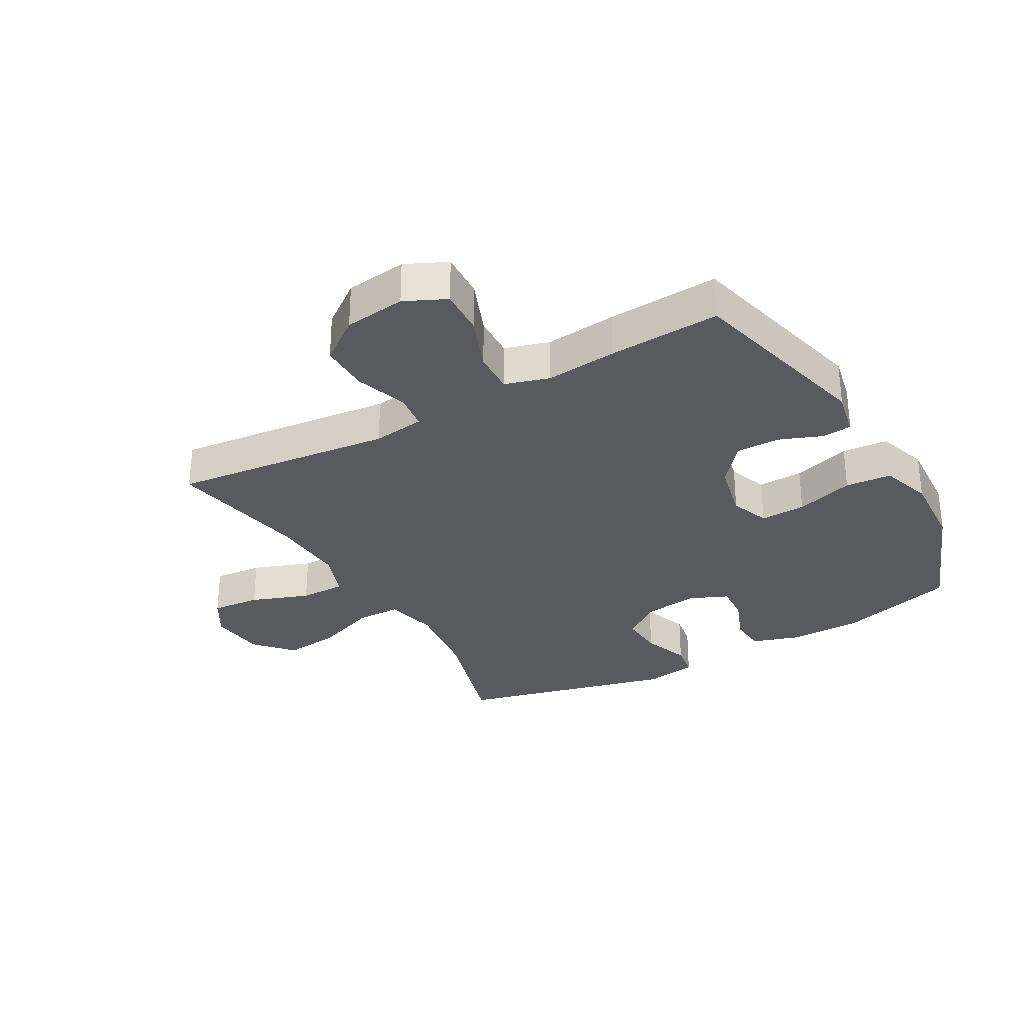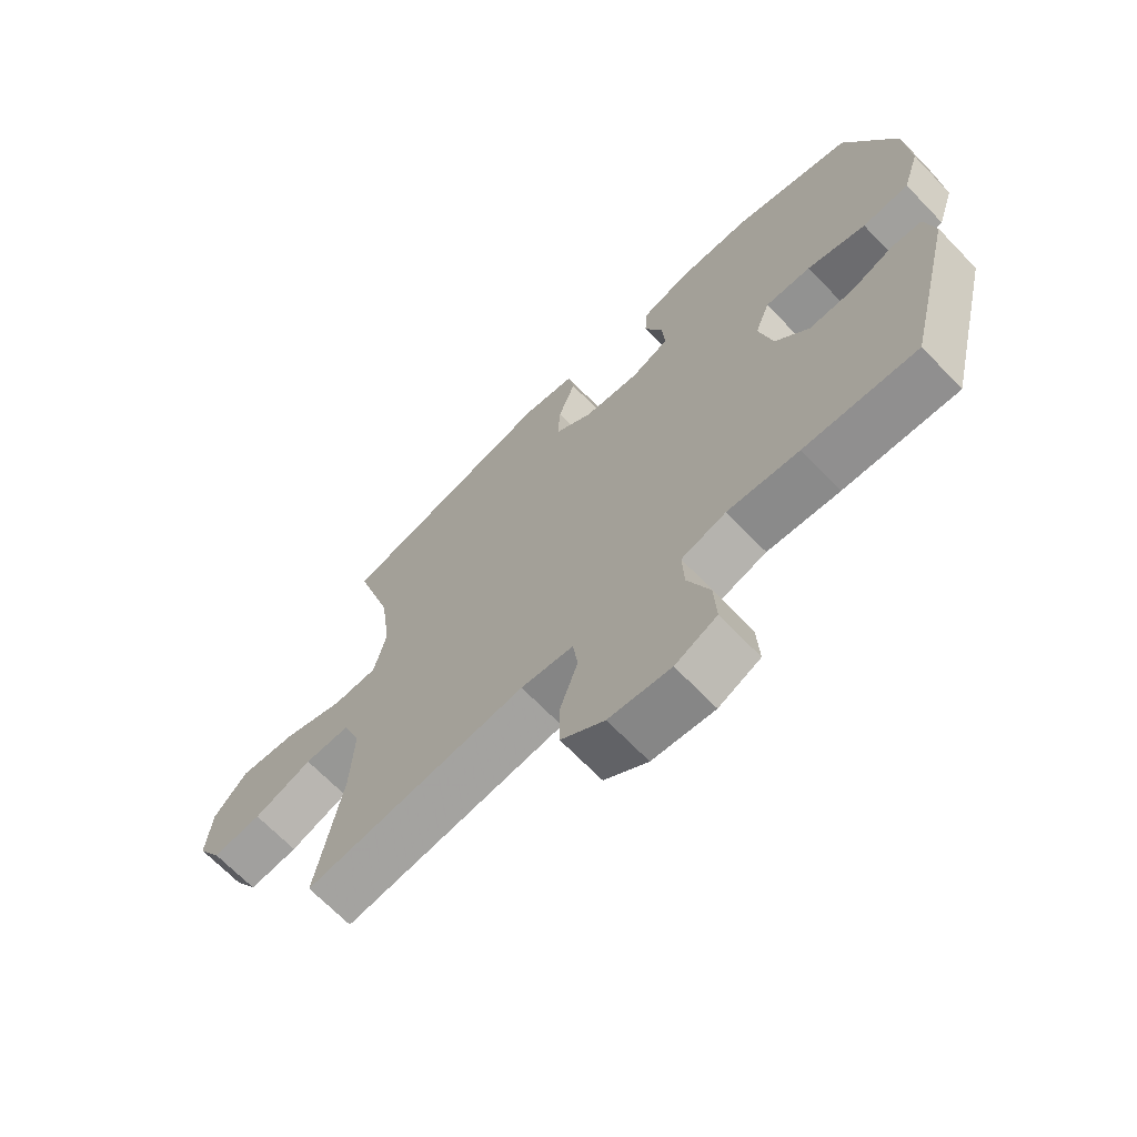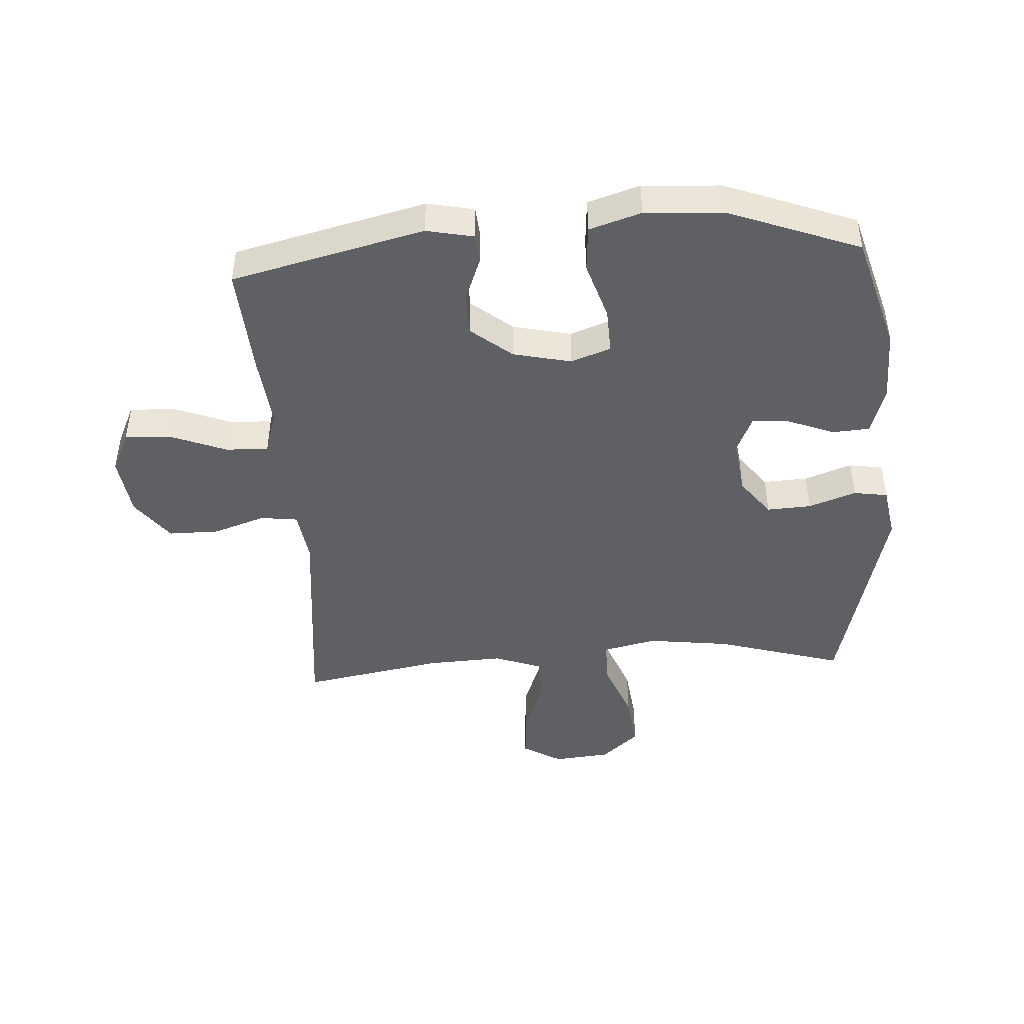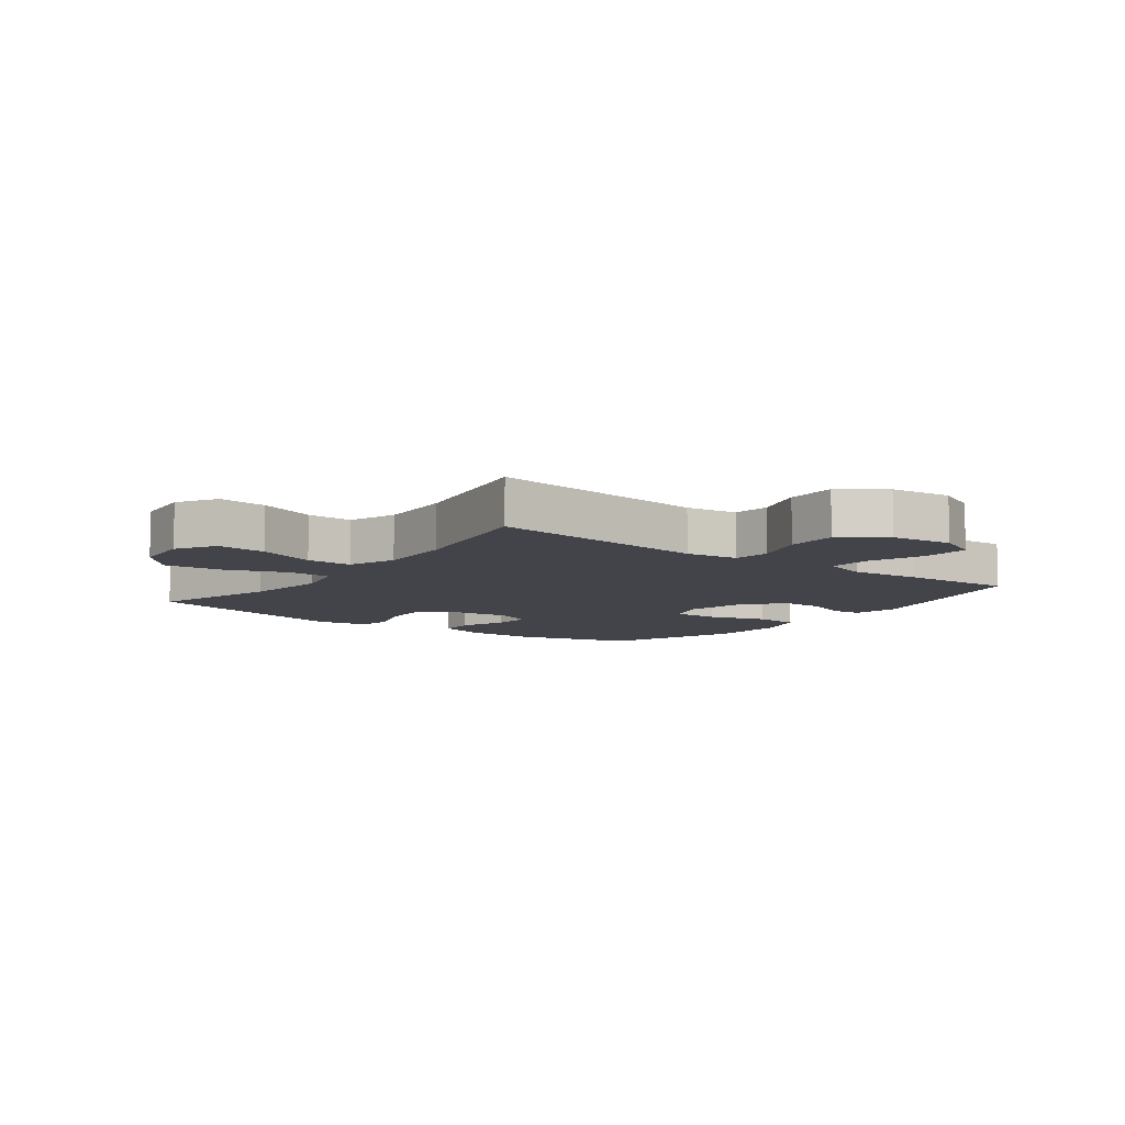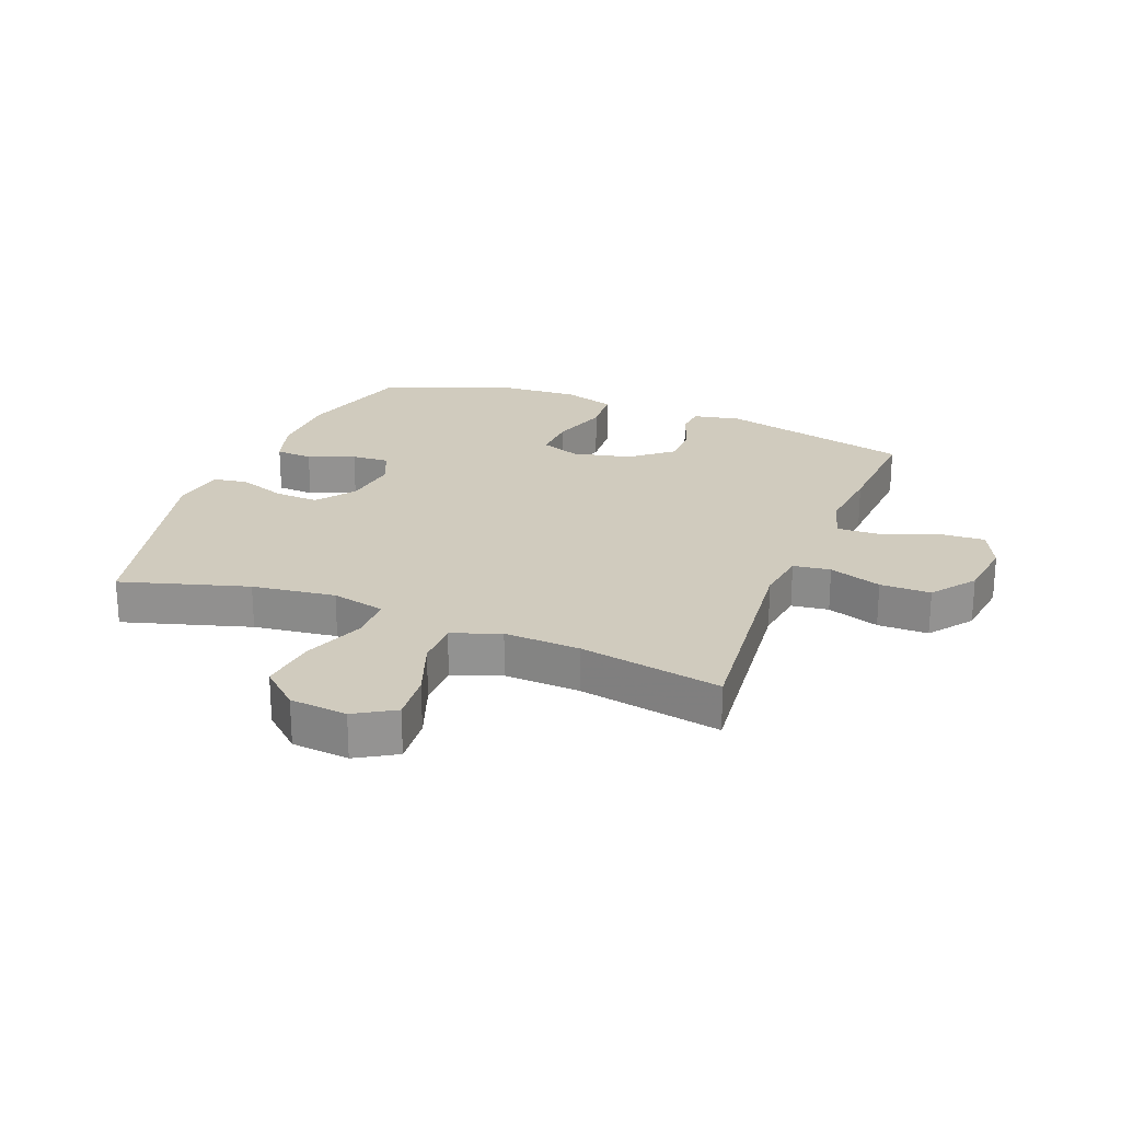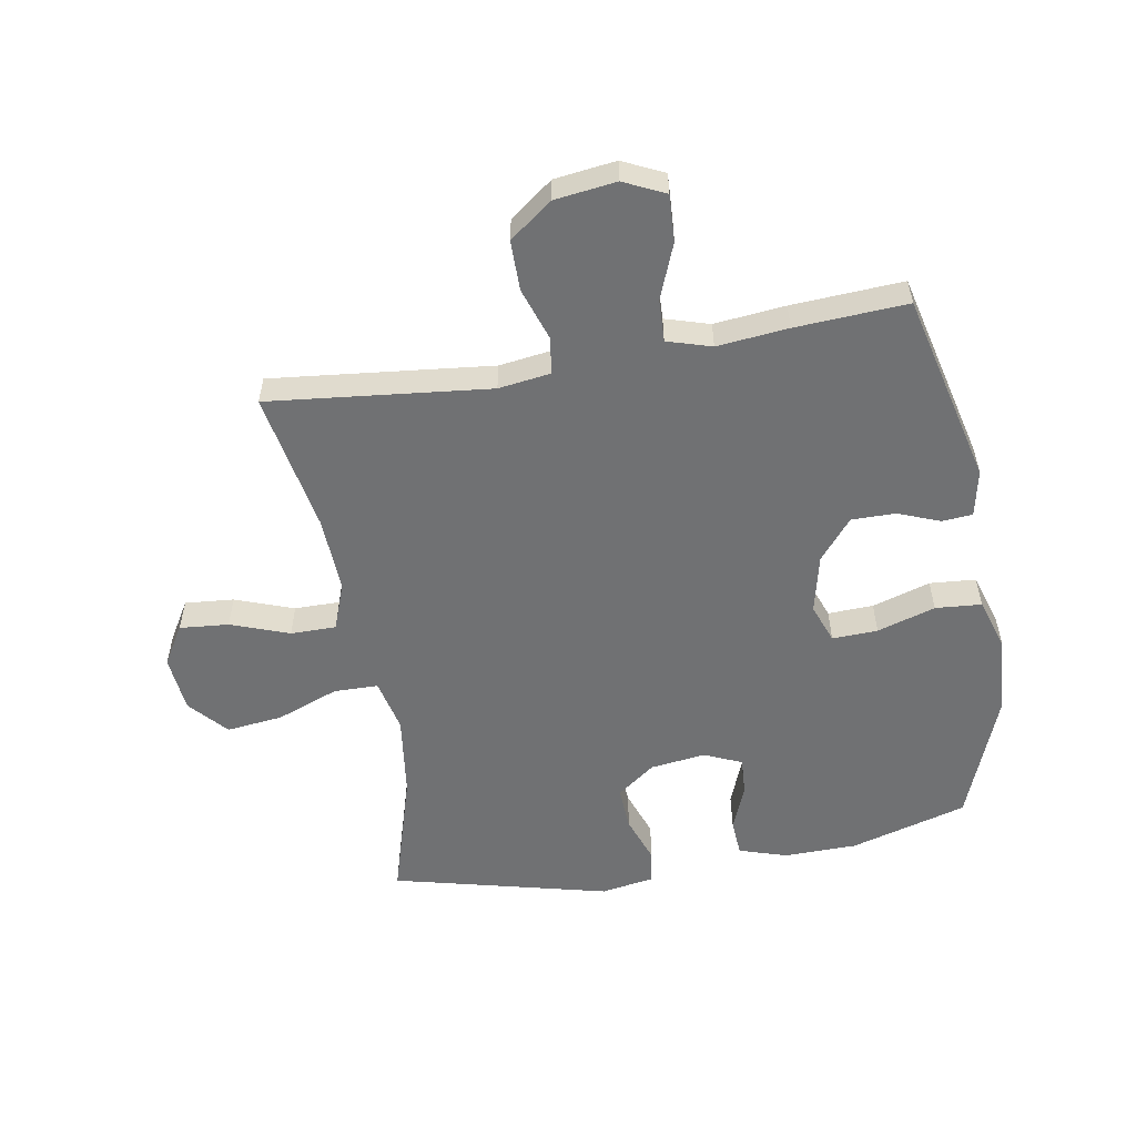
<metadata>
{"format":"obj","ext":"obj","renderer":"f3d","projection":"perspective","resolution":1024,"background":"white","views":[{"elev":-30.5,"azim":-150.4,"up":"+Y"},{"elev":-68.1,"azim":-136.0,"up":"+Z"},{"elev":-44.6,"azim":-86.3,"up":"+Y"},{"elev":-8.5,"azim":143.0,"up":"+Y"},{"elev":23.5,"azim":111.5,"up":"+Y"},{"elev":-55.1,"azim":-170.2,"up":"+Y"}]}
</metadata>
<code>
v -0.5 0.07 -0.5
v -0.577 0.07 -0.184
v -0.561 0.07 -0.107
v -0.511 0.07 -0.103
v -0.441 0.07 -0.13
v -0.369 0.07 -0.13
v -0.314 0.07 -0.063
v -0.292 0.07 0.033
v -0.316 0.07 0.098
v -0.391 0.07 0.095
v -0.487 0.07 0.065
v -0.563 0.07 0.071
v -0.59 0.07 0.156
v -0.582 0.07 0.285
v -0.5 0.07 0.5
v -0.307 0.07 0.556
v -0.186 0.07 0.558
v -0.107 0.07 0.533
v -0.103 0.07 0.472
v -0.133 0.07 0.396
v -0.137 0.07 0.334
v -0.075 0.07 0.307
v 0.016 0.07 0.319
v 0.079 0.07 0.366
v 0.075 0.07 0.439
v 0.047 0.07 0.517
v 0.056 0.07 0.573
v 0.143 0.07 0.588
v 0.5 0.07 0.5
v 0.438 0.07 0.292
v 0.42 0.07 0.155
v 0.44 0.07 0.067
v 0.513 0.07 0.066
v 0.615 0.07 0.105
v 0.708 0.07 0.116
v 0.763 0.07 0.054
v 0.772 0.07 -0.04
v 0.733 0.07 -0.105
v 0.652 0.07 -0.098
v 0.556 0.07 -0.063
v 0.481 0.07 -0.063
v 0.452 0.07 -0.142
v 0.458 0.07 -0.267
v 0.5 0.07 -0.5
v 0.136 0.07 -0.461
v 0.05 0.07 -0.473
v 0.042 0.07 -0.534
v 0.071 0.07 -0.62
v 0.071 0.07 -0.703
v 0 0.07 -0.756
v -0.101 0.07 -0.769
v -0.169 0.07 -0.737
v -0.165 0.07 -0.66
v -0.129 0.07 -0.569
v -0.126 0.07 -0.499
v -0.199 0.07 -0.477
v -0.316 0.07 -0.489
v -0.5 0 -0.5
v -0.577 0 -0.184
v -0.561 0 -0.107
v -0.511 0 -0.103
v -0.441 0 -0.13
v -0.369 0 -0.13
v -0.314 0 -0.063
v -0.292 0 0.033
v -0.316 0 0.098
v -0.391 0 0.095
v -0.487 0 0.065
v -0.563 0 0.071
v -0.59 0 0.156
v -0.582 0 0.285
v -0.5 0 0.5
v -0.307 0 0.556
v -0.186 0 0.558
v -0.107 0 0.533
v -0.103 0 0.472
v -0.133 0 0.396
v -0.137 0 0.334
v -0.075 0 0.307
v 0.016 0 0.319
v 0.079 0 0.366
v 0.075 0 0.439
v 0.047 0 0.517
v 0.056 0 0.573
v 0.143 0 0.588
v 0.5 0 0.5
v 0.438 0 0.292
v 0.42 0 0.155
v 0.44 0 0.067
v 0.513 0 0.066
v 0.615 0 0.105
v 0.708 0 0.116
v 0.763 0 0.054
v 0.772 0 -0.04
v 0.733 0 -0.105
v 0.652 0 -0.098
v 0.556 0 -0.063
v 0.481 0 -0.063
v 0.452 0 -0.142
v 0.458 0 -0.267
v 0.5 0 -0.5
v 0.136 0 -0.461
v 0.05 0 -0.473
v 0.042 0 -0.534
v 0.071 0 -0.62
v 0.071 0 -0.703
v 0 0 -0.756
v -0.101 0 -0.769
v -0.169 0 -0.737
v -0.165 0 -0.66
v -0.129 0 -0.569
v -0.126 0 -0.499
v -0.199 0 -0.477
v -0.316 0 -0.489
f 3 4 5
f 2 3 5
f 1 2 5
f 57 1 5
f 56 57 5
f 55 56 5 6
f 52 53 54
f 51 52 54
f 50 51 54
f 49 50 54
f 48 49 54
f 47 48 54
f 46 47 54 55
f 43 44 45
f 42 43 45 46
f 55 6 7
f 46 55 7
f 42 46 7
f 41 42 7
f 38 39 40
f 37 38 40
f 36 37 40
f 35 36 40
f 34 35 40
f 33 34 40
f 32 33 40 41
f 28 29 30
f 27 28 30
f 26 27 30
f 25 26 30
f 24 25 30 31
f 23 24 31 32
f 18 19 20
f 17 18 20
f 16 17 20
f 15 16 20
f 14 15 20
f 13 14 20
f 12 13 20
f 11 12 20
f 10 11 20
f 9 10 20 21
f 8 9 21 22
f 23 32 41
f 22 23 41
f 8 22 41
f 7 8 41
f 62 61 60
f 62 60 59
f 62 59 58
f 62 58 114
f 62 114 113
f 63 62 113 112
f 111 110 109
f 111 109 108
f 111 108 107
f 111 107 106
f 111 106 105
f 111 105 104
f 112 111 104 103
f 102 101 100
f 103 102 100 99
f 64 63 112
f 64 112 103
f 64 103 99
f 64 99 98
f 97 96 95
f 97 95 94
f 97 94 93
f 97 93 92
f 97 92 91
f 97 91 90
f 98 97 90 89
f 87 86 85
f 87 85 84
f 87 84 83
f 87 83 82
f 88 87 82 81
f 89 88 81 80
f 77 76 75
f 77 75 74
f 77 74 73
f 77 73 72
f 77 72 71
f 77 71 70
f 77 70 69
f 77 69 68
f 77 68 67
f 78 77 67 66
f 79 78 66 65
f 98 89 80
f 98 80 79
f 98 79 65
f 98 65 64
f 1 58 59 2
f 2 59 60 3
f 3 60 61 4
f 4 61 62 5
f 5 62 63 6
f 6 63 64 7
f 7 64 65 8
f 8 65 66 9
f 9 66 67 10
f 10 67 68 11
f 11 68 69 12
f 12 69 70 13
f 13 70 71 14
f 14 71 72 15
f 15 72 73 16
f 16 73 74 17
f 17 74 75 18
f 18 75 76 19
f 19 76 77 20
f 20 77 78 21
f 21 78 79 22
f 22 79 80 23
f 23 80 81 24
f 24 81 82 25
f 25 82 83 26
f 26 83 84 27
f 27 84 85 28
f 28 85 86 29
f 29 86 87 30
f 30 87 88 31
f 31 88 89 32
f 32 89 90 33
f 33 90 91 34
f 34 91 92 35
f 35 92 93 36
f 36 93 94 37
f 37 94 95 38
f 38 95 96 39
f 39 96 97 40
f 40 97 98 41
f 41 98 99 42
f 42 99 100 43
f 43 100 101 44
f 44 101 102 45
f 45 102 103 46
f 46 103 104 47
f 47 104 105 48
f 48 105 106 49
f 49 106 107 50
f 50 107 108 51
f 51 108 109 52
f 52 109 110 53
f 53 110 111 54
f 54 111 112 55
f 55 112 113 56
f 56 113 114 57
f 57 114 58 1

</code>
